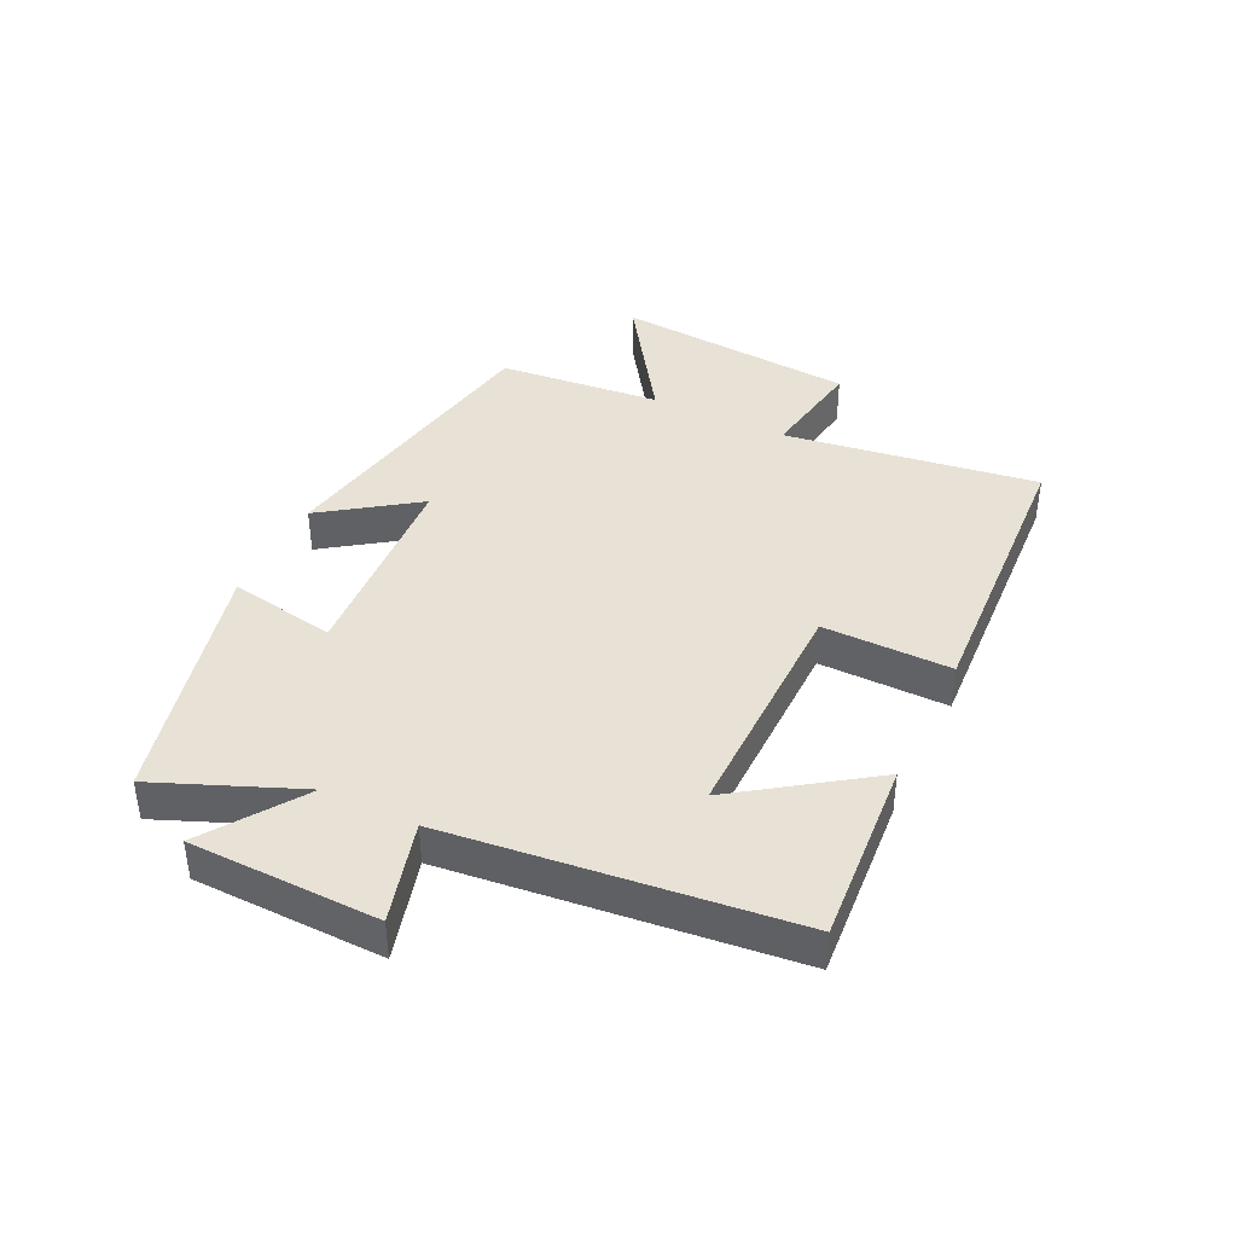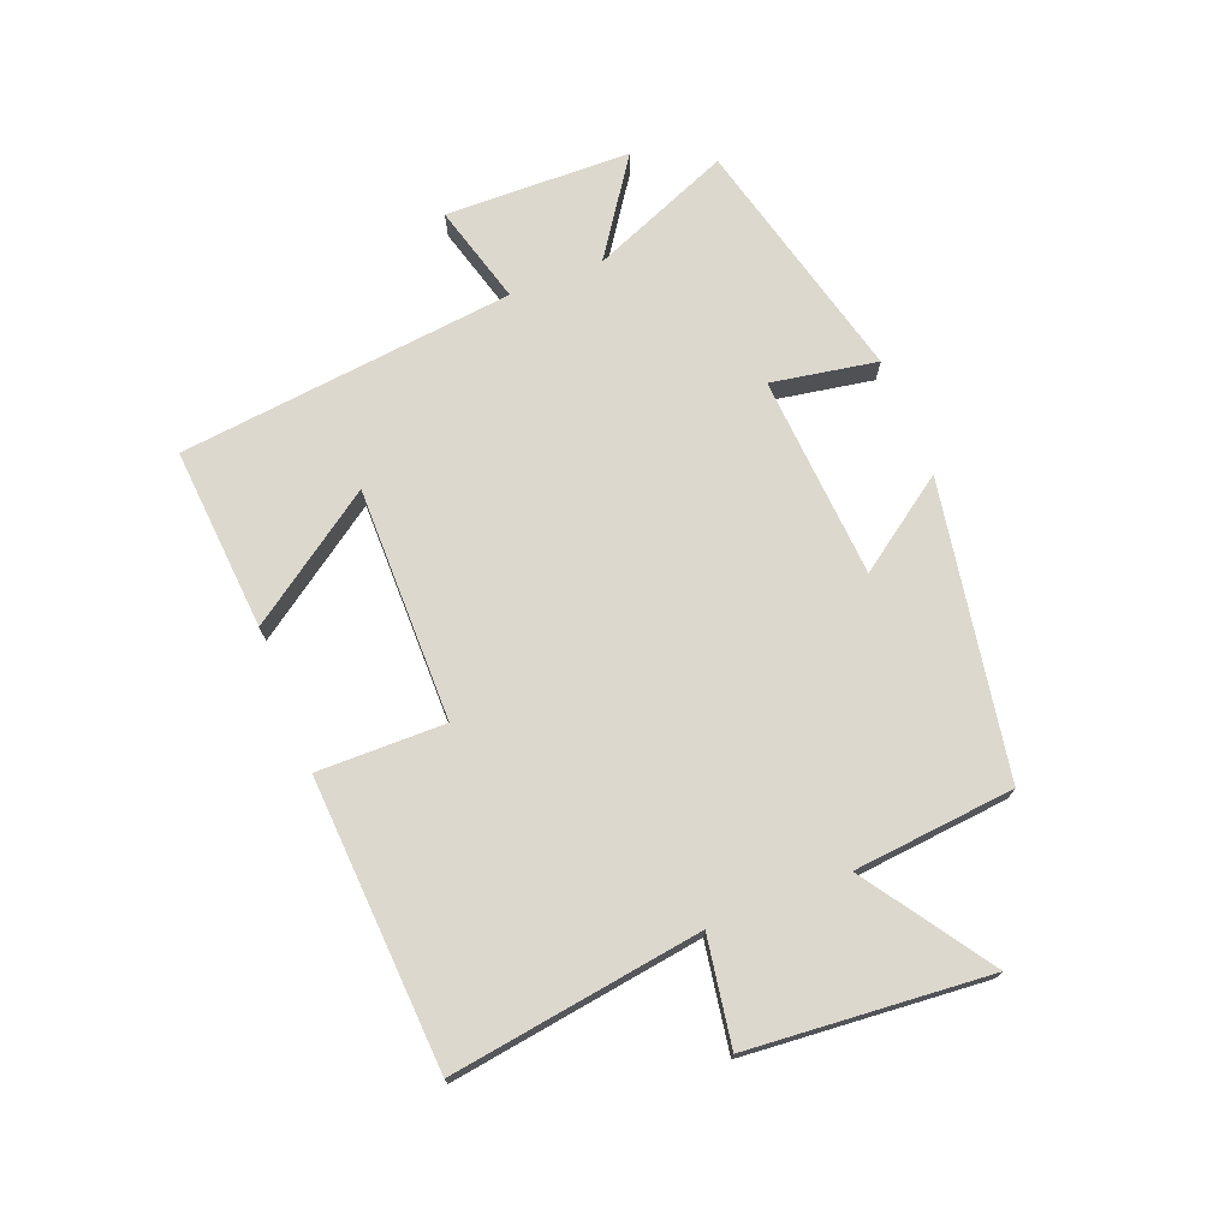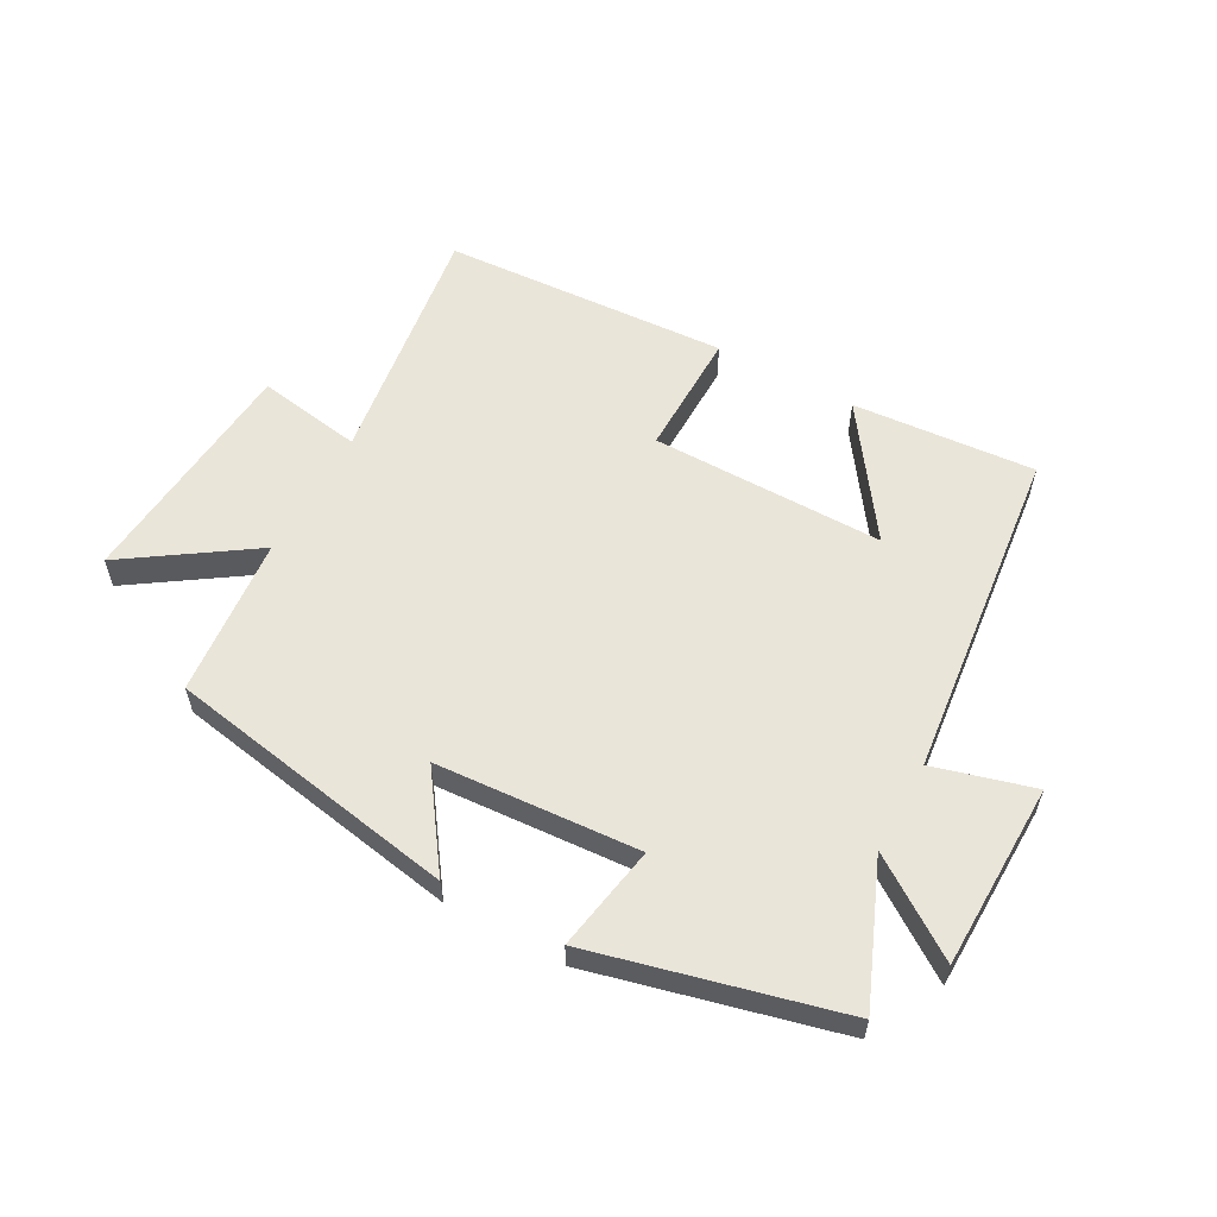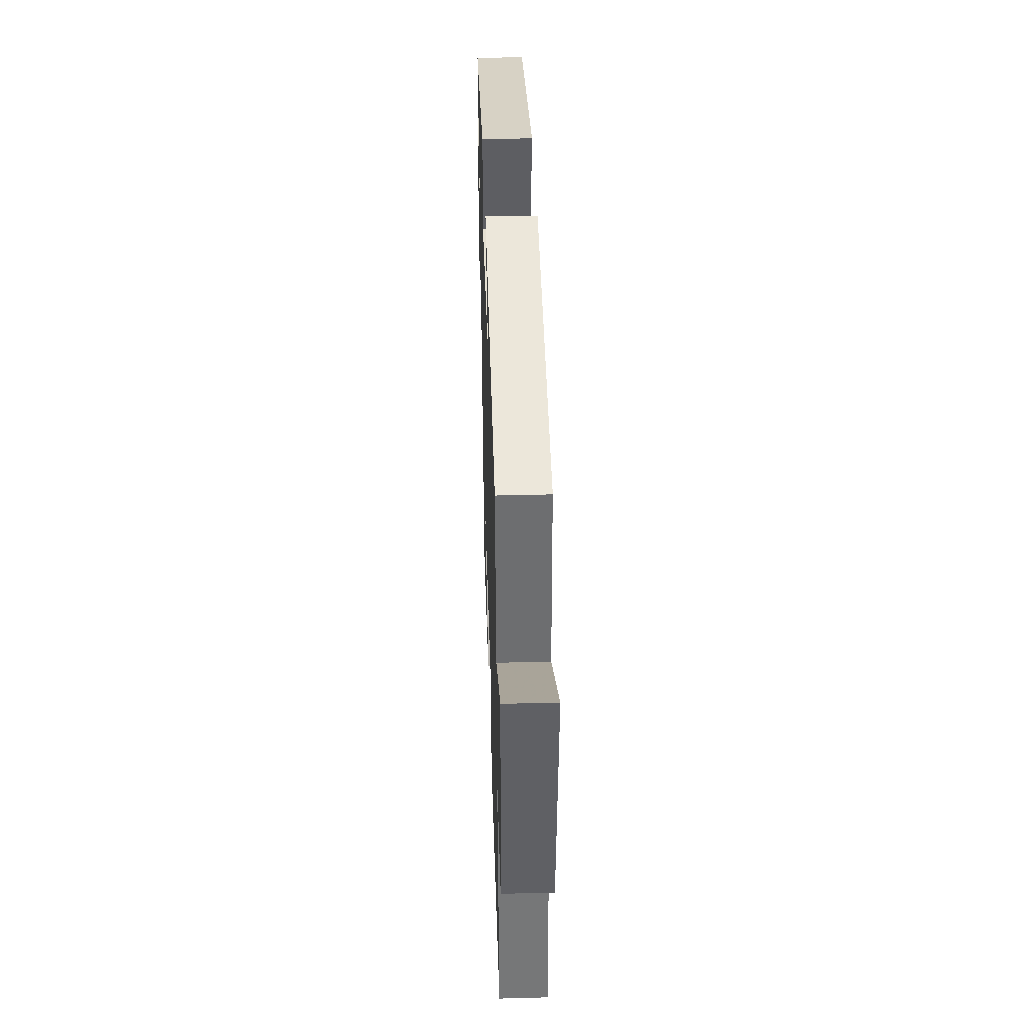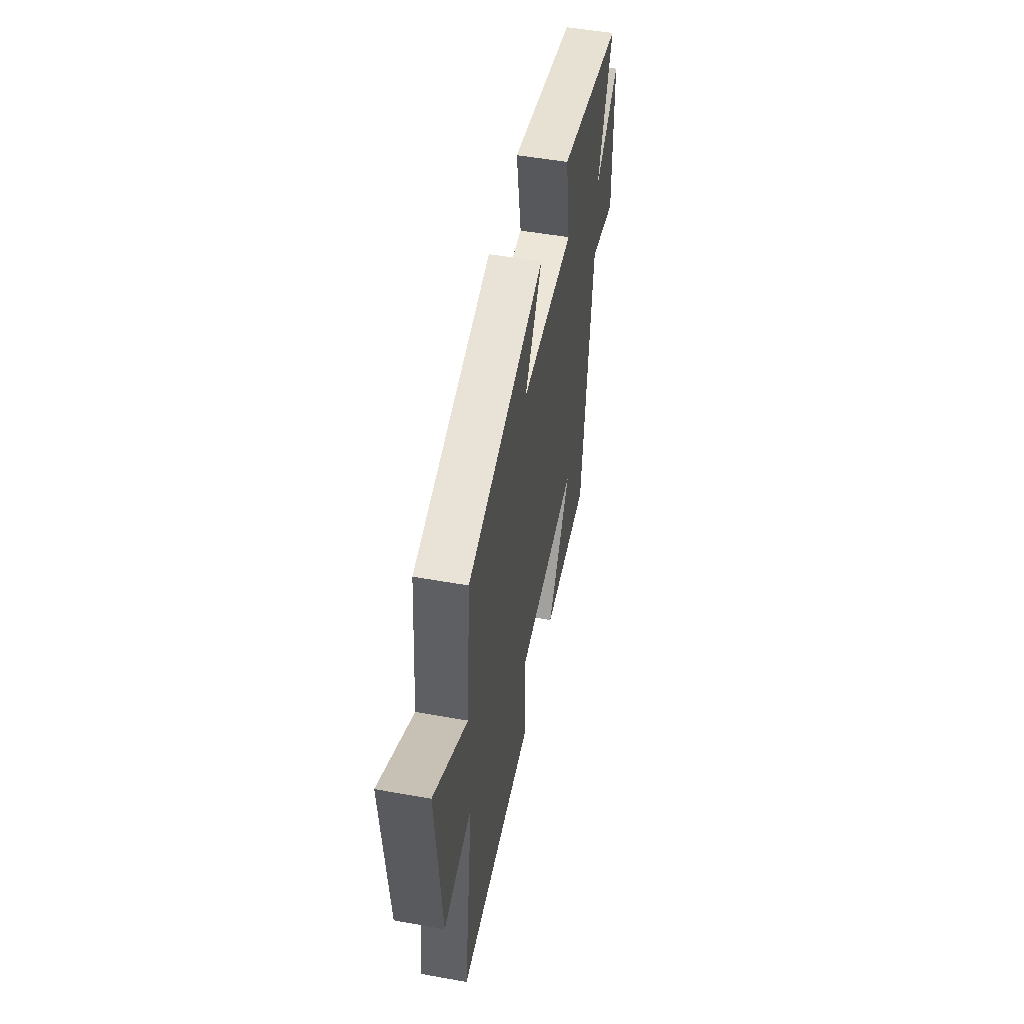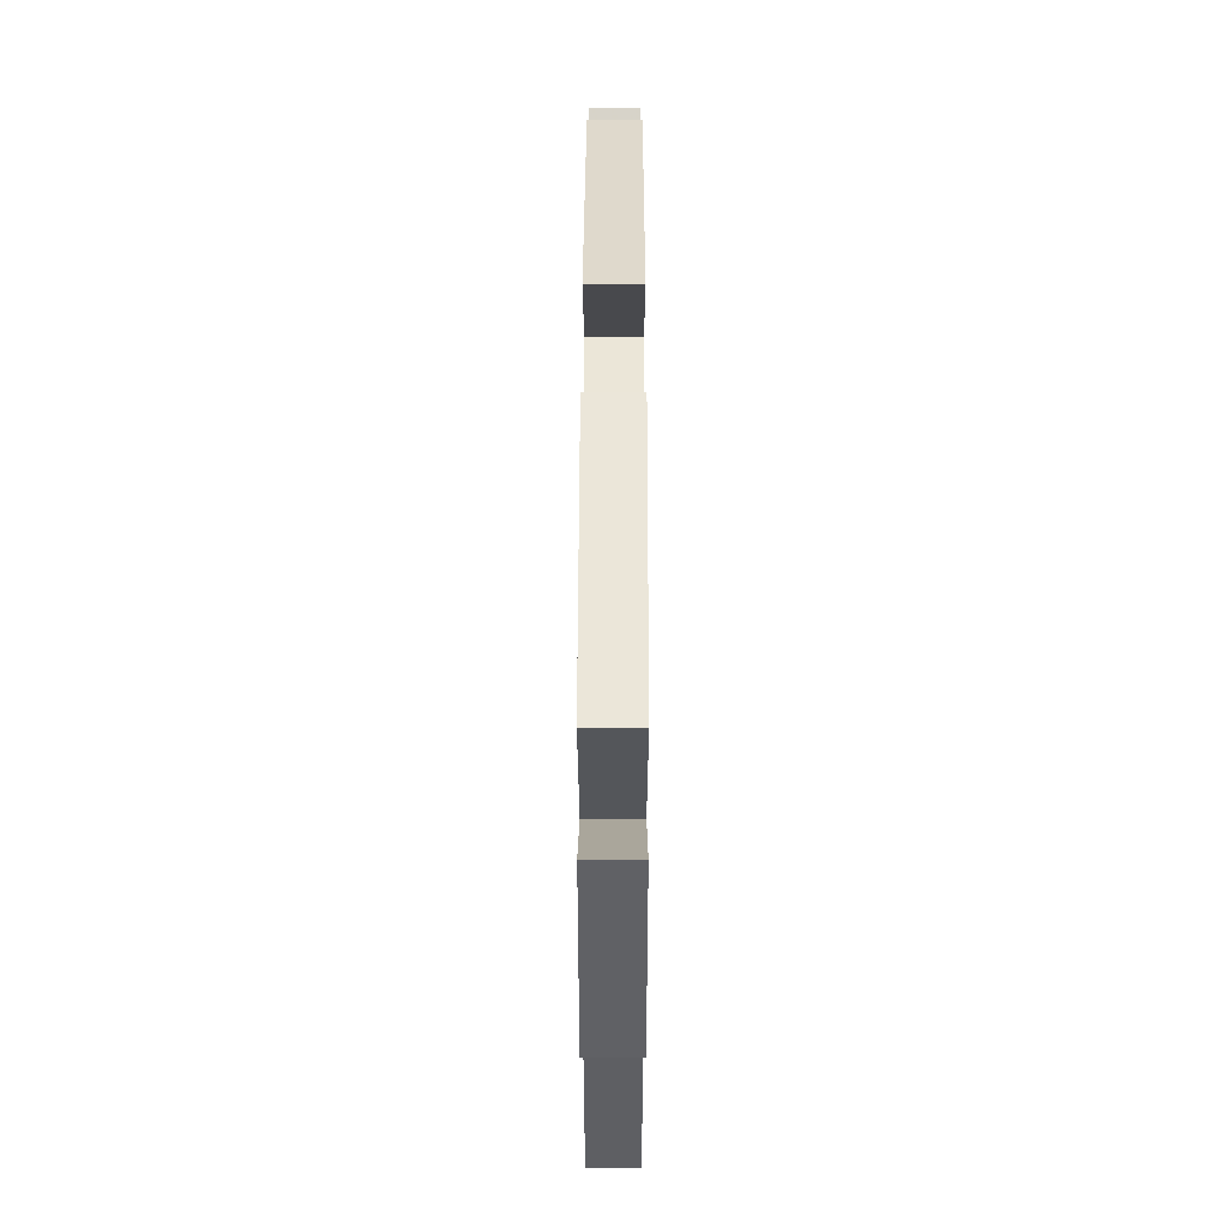
<metadata>
{"format":"obj","ext":"obj","renderer":"f3d","projection":"perspective","resolution":1024,"background":"white","views":[{"elev":40.3,"azim":115.9,"up":"+Y"},{"elev":72.6,"azim":-111.5,"up":"+Y"},{"elev":57.8,"azim":28.8,"up":"+Y"},{"elev":41.4,"azim":-91.8,"up":"+Z"},{"elev":51.6,"azim":-79.0,"up":"+Z"},{"elev":42.3,"azim":90.1,"up":"+Z"}]}
</metadata>
<code>
v 0.439 0.07 -0.523
v 0.141 0.07 -0.5
v 0.287 0.07 -0.292
v -0.093 0.07 -0.294
v -0.091 0.07 -0.5
v -0.559 0.07 -0.473
v -0.5 0.07 -0.067
v -0.672 0.07 -0.095
v -0.704 0.07 0.293
v -0.5 0.07 0.155
v -0.475 0.07 0.416
v 0 0.07 0.5
v -0.106 0.07 0.35
v 0.224 0.07 0.328
v 0.194 0.07 0.5
v 0.594 0.07 0.4
v 0.5 0.07 0.172
v 0.656 0.07 0.279
v 0.662 0.07 -0.023
v 0.5 0.07 0.022
v 0.439 0 -0.523
v 0.141 0 -0.5
v 0.287 0 -0.292
v -0.093 0 -0.294
v -0.091 0 -0.5
v -0.559 0 -0.473
v -0.5 0 -0.067
v -0.672 0 -0.095
v -0.704 0 0.293
v -0.5 0 0.155
v -0.475 0 0.416
v 0 0 0.5
v -0.106 0 0.35
v 0.224 0 0.328
v 0.194 0 0.5
v 0.594 0 0.4
v 0.5 0 0.172
v 0.656 0 0.279
v 0.662 0 -0.023
v 0.5 0 0.022
f 17 18 19 20
f 17 20 1
f 14 15 16 17
f 13 14 17 1
f 10 11 12 13
f 7 8 9 10
f 7 10 13
f 6 7 13
f 5 6 13
f 4 5 13
f 3 4 13
f 1 2 3
f 1 3 13
f 40 39 38 37
f 21 40 37
f 37 36 35 34
f 21 37 34 33
f 33 32 31 30
f 30 29 28 27
f 33 30 27
f 33 27 26
f 33 26 25
f 33 25 24
f 33 24 23
f 23 22 21
f 33 23 21
f 1 21 22 2
f 2 22 23 3
f 3 23 24 4
f 4 24 25 5
f 5 25 26 6
f 6 26 27 7
f 7 27 28 8
f 8 28 29 9
f 9 29 30 10
f 10 30 31 11
f 11 31 32 12
f 12 32 33 13
f 13 33 34 14
f 14 34 35 15
f 15 35 36 16
f 16 36 37 17
f 17 37 38 18
f 18 38 39 19
f 19 39 40 20
f 20 40 21 1

</code>
